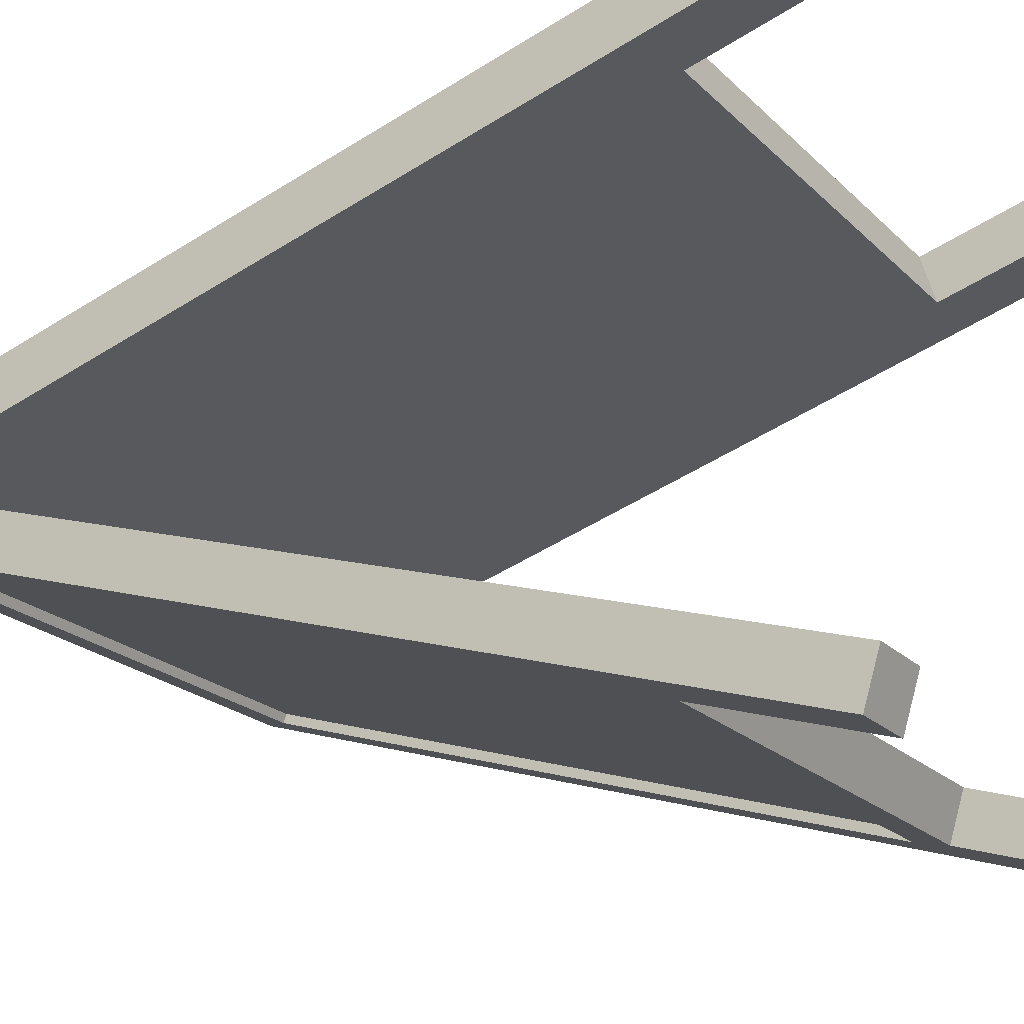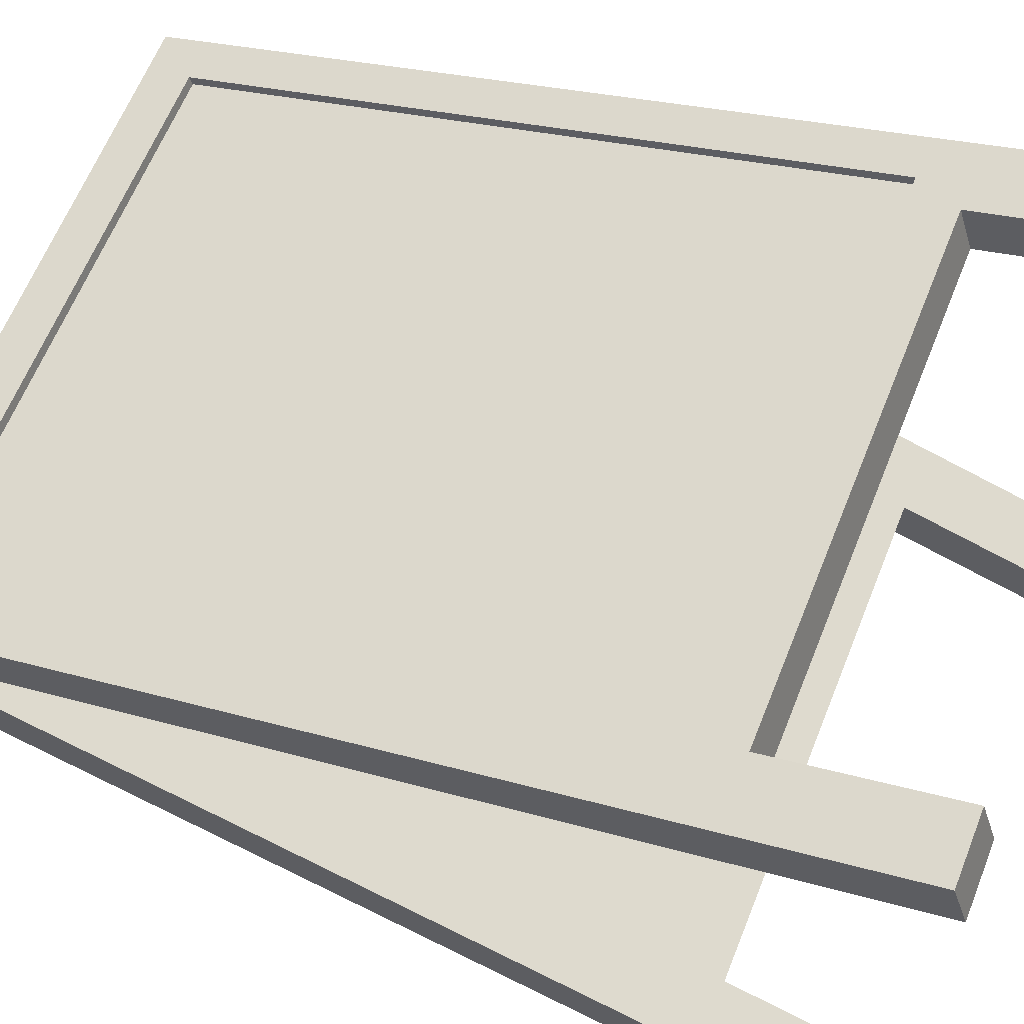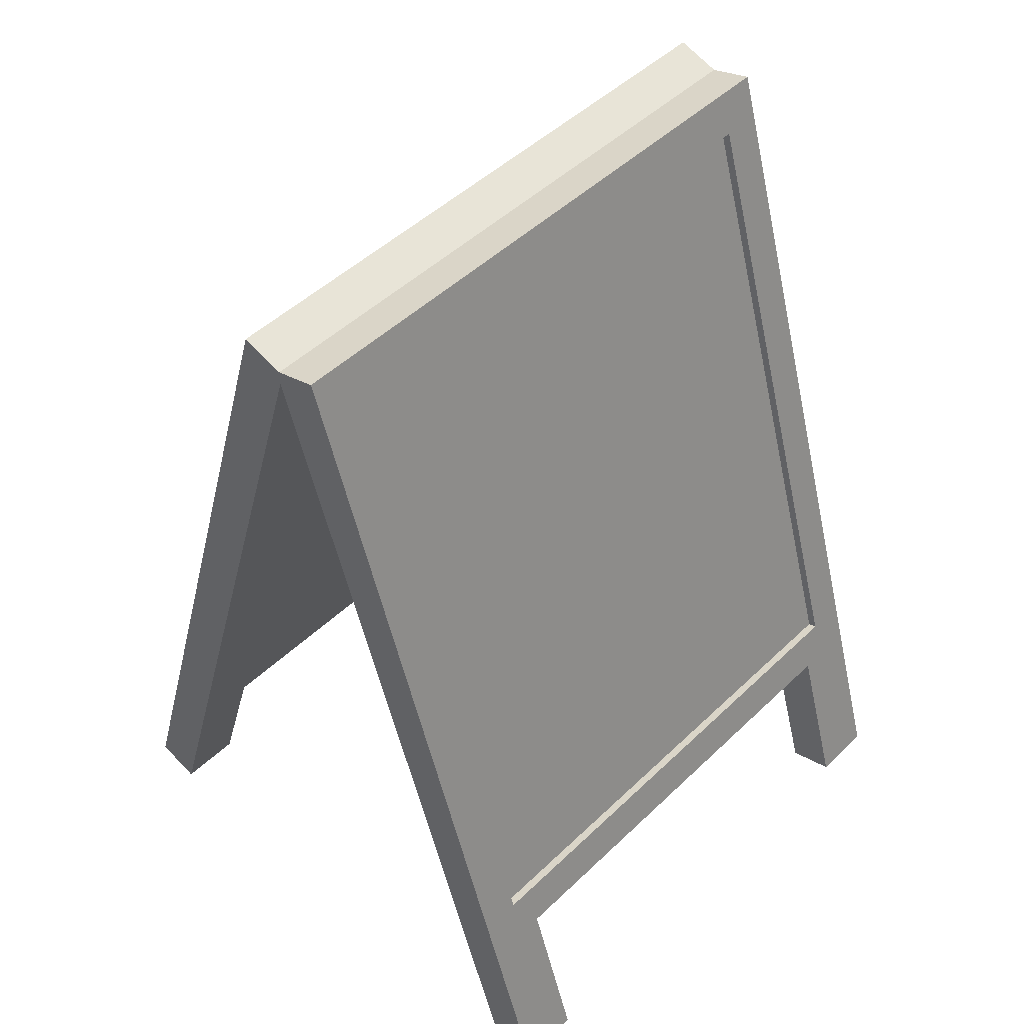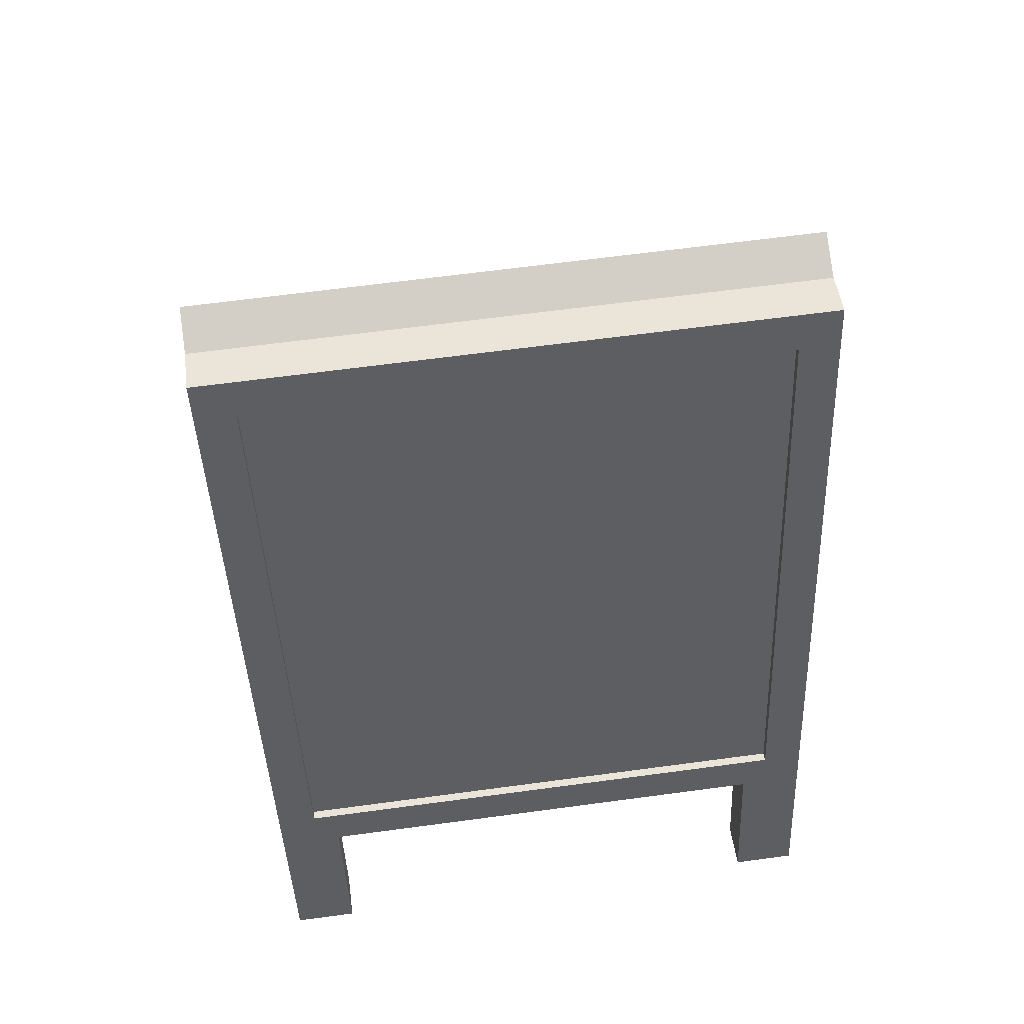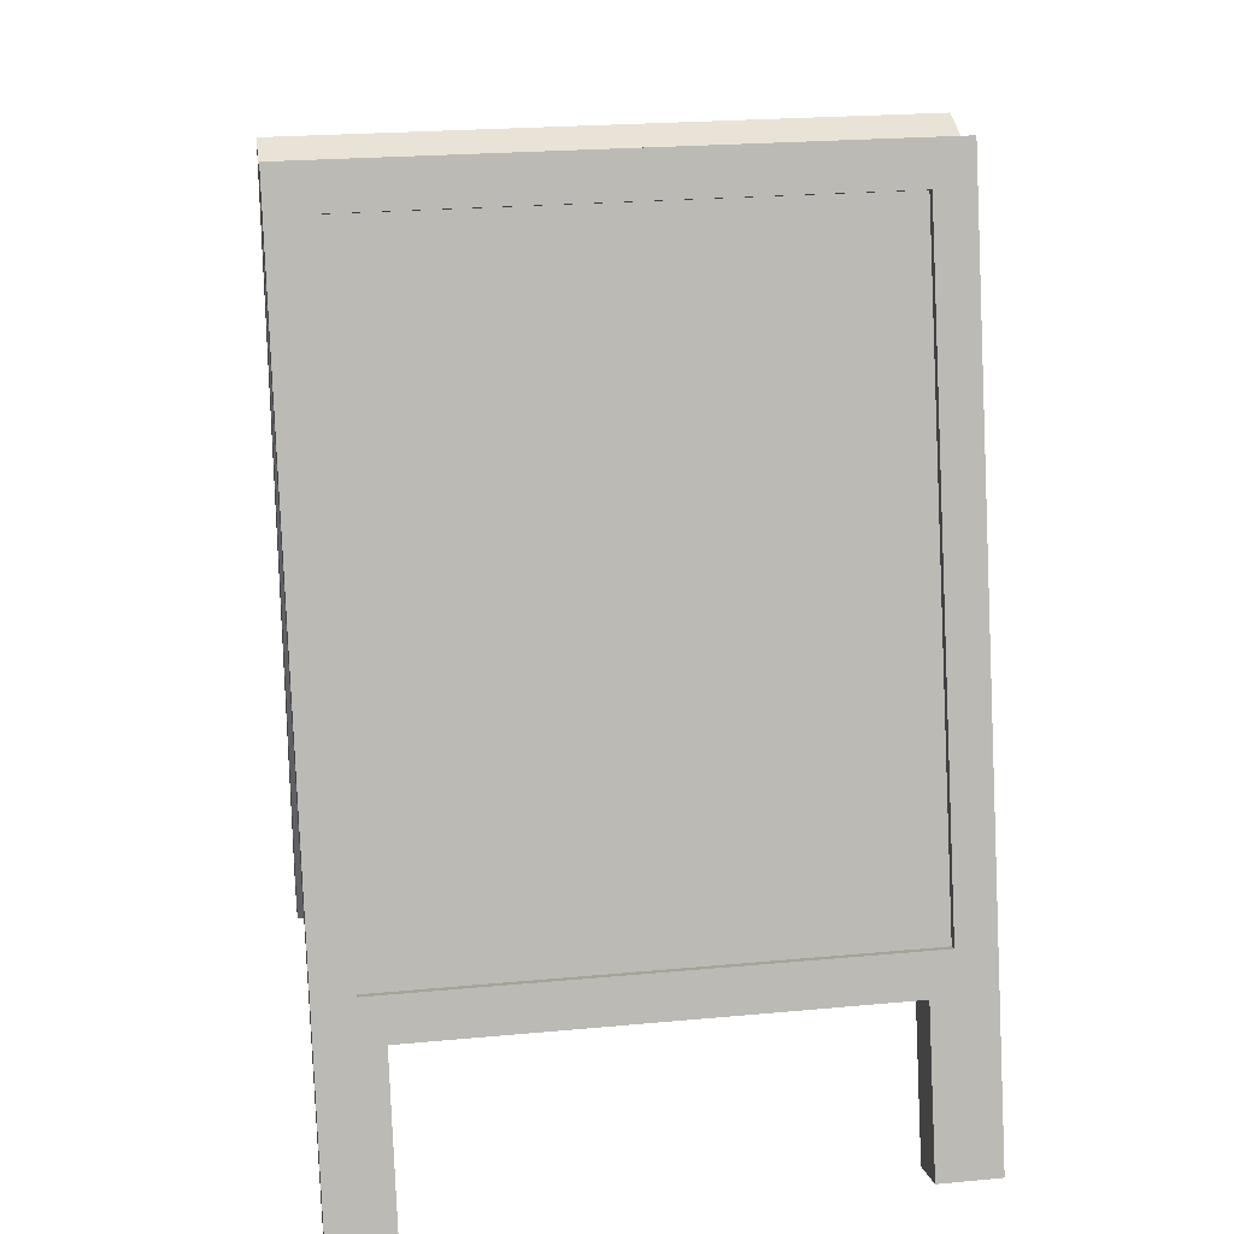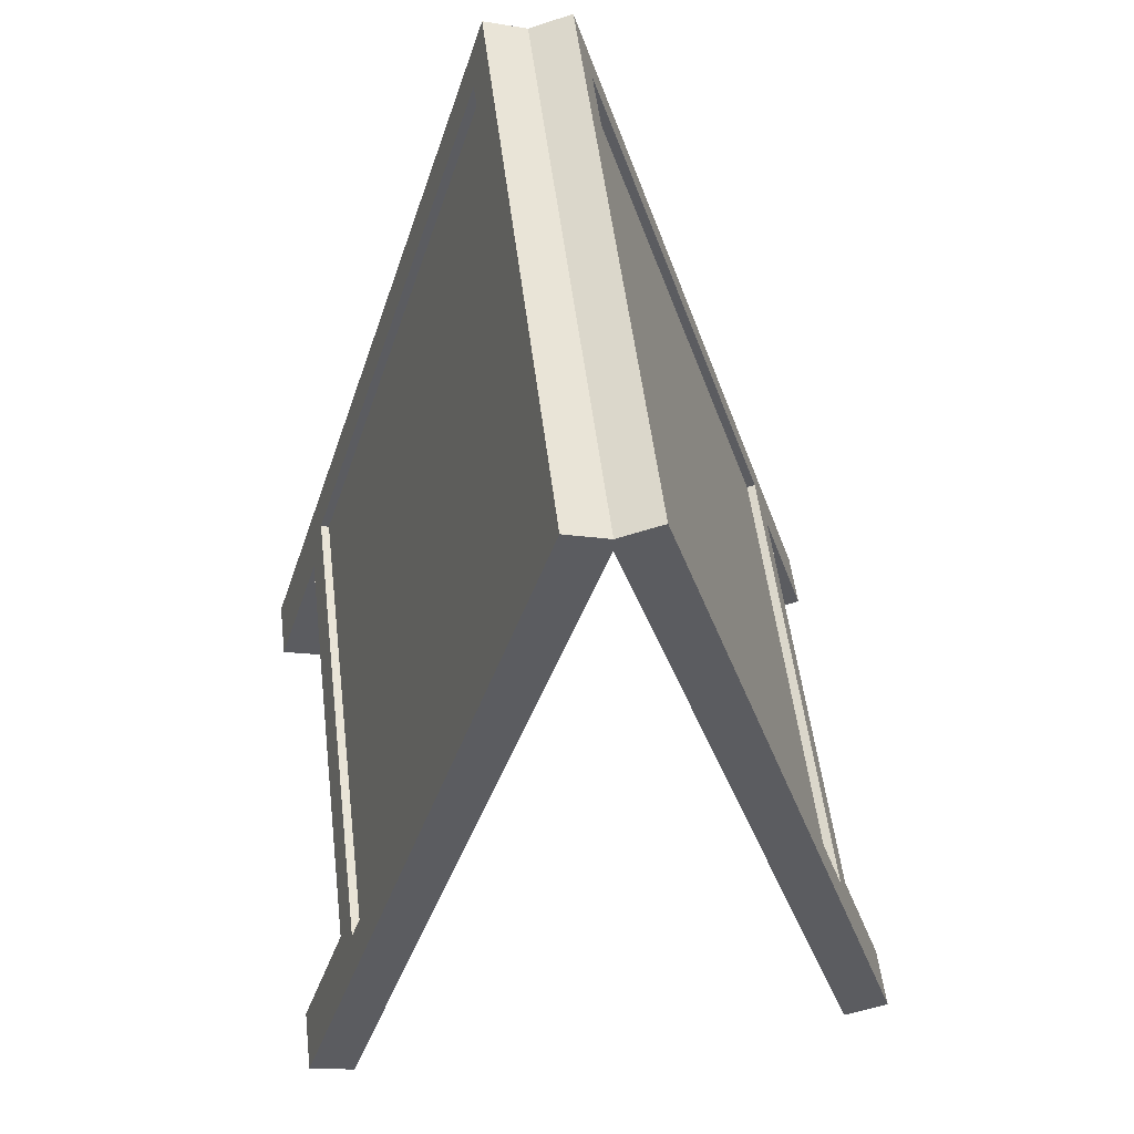
<metadata>
{"format":"obj","ext":"obj","renderer":"f3d","projection":"perspective","resolution":1024,"background":"white","views":[{"elev":-20.1,"azim":-59.7,"up":"+Z"},{"elev":62.5,"azim":-68.3,"up":"+Z"},{"elev":48.2,"azim":-46.8,"up":"+Y"},{"elev":65.2,"azim":172.3,"up":"+Y"},{"elev":23.9,"azim":171.3,"up":"+Y"},{"elev":52.9,"azim":-96.9,"up":"+Y"}]}
</metadata>
<code>
o Menu_02
v -0.002743 0.001454 0.002371
v -0.002743 0.00795 0.000385
v -0.002743 0.001325 0.001949
v -0.002743 0.007821 -3.7e-05
v 0.002743 0.001454 0.002371
v 0.002743 0.00795 0.000385
v 0.002743 0.001325 0.001949
v 0.002743 0.007821 -3.7e-05
v 0.002743 -0.000137 0.002396
v 0.002743 -8e-06 0.002818
v -0.002743 -8e-06 0.002818
v -0.002743 -0.000137 0.002396
v -0.002164 0.001325 0.001949
v 0.002164 0.001325 0.001949
v 0.002381 0.007821 -3.7e-05
v -0.002381 0.007821 -3.7e-05
v 0.002164 0.001454 0.002371
v -0.002164 0.001454 0.002371
v -0.002381 0.00795 0.000385
v 0.002381 0.00795 0.000385
v 0.002381 0.007544 0.000423
v 0.002381 0.001812 0.002175
v -0.002381 0.007544 0.000423
v -0.002381 0.001812 0.002175
v 0.002743 0.001836 0.002254
v 0.002743 0.007568 0.000502
v 0.002743 0.007439 8e-05
v 0.002743 0.001707 0.001832
v -0.002743 0.001707 0.001832
v -0.002743 0.007439 8e-05
v -0.002743 0.007568 0.000502
v -0.002743 0.001836 0.002254
v -0.002381 0.001836 0.002254
v -0.002381 0.007568 0.000502
v 0.002381 0.001836 0.002254
v 0.002381 0.007568 0.000502
v 0.002381 0.007439 8e-05
v 0.002381 0.001707 0.001832
v -0.002381 0.001707 0.001832
v -0.002381 0.007439 8e-05
v 0.002164 -0.000137 0.002396
v 0.002164 -8e-06 0.002818
v -0.002164 -8e-06 0.002818
v -0.002164 -0.000137 0.002396
v -0.002743 0.001454 -0.002371
v -0.002743 0.00795 -0.000385
v -0.002743 0.001325 -0.001949
v -0.002743 0.007821 3.7e-05
v 0.002743 0.001454 -0.002371
v 0.002743 0.00795 -0.000385
v 0.002743 0.001325 -0.001949
v 0.002743 0.007821 3.7e-05
v 0.002743 -0.000137 -0.002396
v 0.002743 -8e-06 -0.002818
v -0.002743 -8e-06 -0.002818
v -0.002743 -0.000137 -0.002396
v -0.002164 0.001325 -0.001949
v 0.002164 0.001325 -0.001949
v 0.002381 0.007821 3.7e-05
v -0.002381 0.007821 3.7e-05
v 0.002164 0.001454 -0.002371
v -0.002164 0.001454 -0.002371
v -0.002381 0.00795 -0.000385
v 0.002381 0.00795 -0.000385
v 0.002381 0.007544 -0.000423
v 0.002381 0.001812 -0.002175
v -0.002381 0.007544 -0.000423
v -0.002381 0.001812 -0.002175
v 0.002743 0.001836 -0.002254
v 0.002743 0.007568 -0.000502
v 0.002743 0.007439 -8e-05
v 0.002743 0.001707 -0.001832
v -0.002743 0.001707 -0.001832
v -0.002743 0.007439 -8e-05
v -0.002743 0.007568 -0.000502
v -0.002743 0.001836 -0.002254
v -0.002381 0.001836 -0.002254
v -0.002381 0.007568 -0.000502
v 0.002381 0.001836 -0.002254
v 0.002381 0.007568 -0.000502
v 0.002381 0.007439 -8e-05
v 0.002381 0.001707 -0.001832
v -0.002381 0.001707 -0.001832
v -0.002381 0.007439 -8e-05
v 0.002164 -0.000137 -0.002396
v 0.002164 -8e-06 -0.002818
v -0.002164 -8e-06 -0.002818
v -0.002164 -0.000137 -0.002396
f 34 19 31
f 31 19 2
f 8 15 6
f 6 15 20
f 14 38 7
f 7 38 28
f 31 2 30
f 30 2 4
f 17 14 42
f 42 14 41
f 25 35 5
f 5 35 17
f 16 4 19
f 19 4 2
f 1 32 3
f 3 32 29
f 18 33 1
f 1 33 32
f 18 1 43
f 43 1 11
f 16 19 15
f 15 19 20
f 14 17 13
f 13 17 18
f 15 37 16
f 16 37 40
f 24 22 23
f 23 22 21
f 29 39 3
f 3 39 13
f 38 14 39
f 39 14 13
f 33 18 35
f 35 18 17
f 19 34 20
f 20 34 36
f 37 15 27
f 27 15 8
f 27 8 26
f 26 8 6
f 26 6 36
f 36 6 20
f 30 4 40
f 40 4 16
f 34 31 33
f 33 31 32
f 36 34 21
f 21 34 23
f 38 39 37
f 37 39 40
f 30 40 29
f 29 40 39
f 37 27 38
f 38 27 28
f 26 36 25
f 25 36 35
f 27 26 28
f 28 26 25
f 31 30 32
f 32 30 29
f 7 28 5
f 5 28 25
f 33 35 24
f 24 35 22
f 34 33 23
f 23 33 24
f 35 36 22
f 22 36 21
f 12 44 11
f 11 44 43
f 41 9 42
f 42 9 10
f 14 7 41
f 41 7 9
f 3 13 12
f 12 13 44
f 5 17 10
f 10 17 42
f 1 3 11
f 11 3 12
f 7 5 9
f 9 5 10
f 13 18 44
f 44 18 43
f 78 75 63
f 63 75 46
f 52 50 59
f 59 50 64
f 58 51 82
f 82 51 72
f 75 74 46
f 46 74 48
f 61 86 58
f 58 86 85
f 61 79 49
f 49 79 69
f 60 63 48
f 48 63 46
f 45 47 76
f 76 47 73
f 62 45 77
f 77 45 76
f 62 87 45
f 45 87 55
f 60 59 63
f 63 59 64
f 58 57 61
f 61 57 62
f 59 60 81
f 81 60 84
f 68 67 66
f 66 67 65
f 57 83 47
f 47 83 73
f 82 83 58
f 58 83 57
f 77 79 62
f 62 79 61
f 63 64 78
f 78 64 80
f 81 71 59
f 59 71 52
f 71 70 52
f 52 70 50
f 70 80 50
f 50 80 64
f 74 84 48
f 48 84 60
f 78 77 75
f 75 77 76
f 80 65 78
f 78 65 67
f 82 81 83
f 83 81 84
f 74 73 84
f 84 73 83
f 81 82 71
f 71 82 72
f 70 69 80
f 80 69 79
f 71 72 70
f 70 72 69
f 75 76 74
f 74 76 73
f 51 49 72
f 72 49 69
f 77 68 79
f 79 68 66
f 78 67 77
f 77 67 68
f 79 66 80
f 80 66 65
f 56 55 88
f 88 55 87
f 85 86 53
f 53 86 54
f 58 85 51
f 51 85 53
f 47 56 57
f 57 56 88
f 49 54 61
f 61 54 86
f 45 55 47
f 47 55 56
f 51 53 49
f 49 53 54
f 57 88 62
f 62 88 87

</code>
